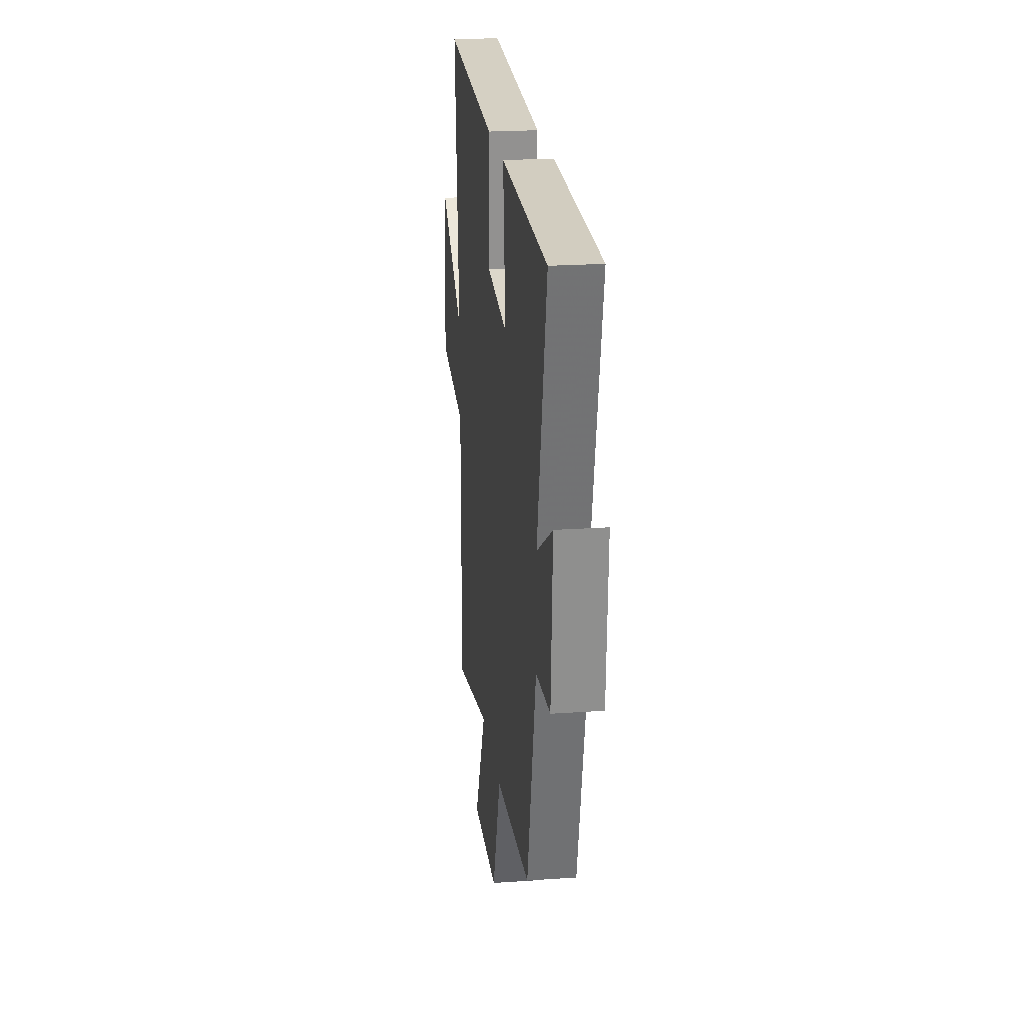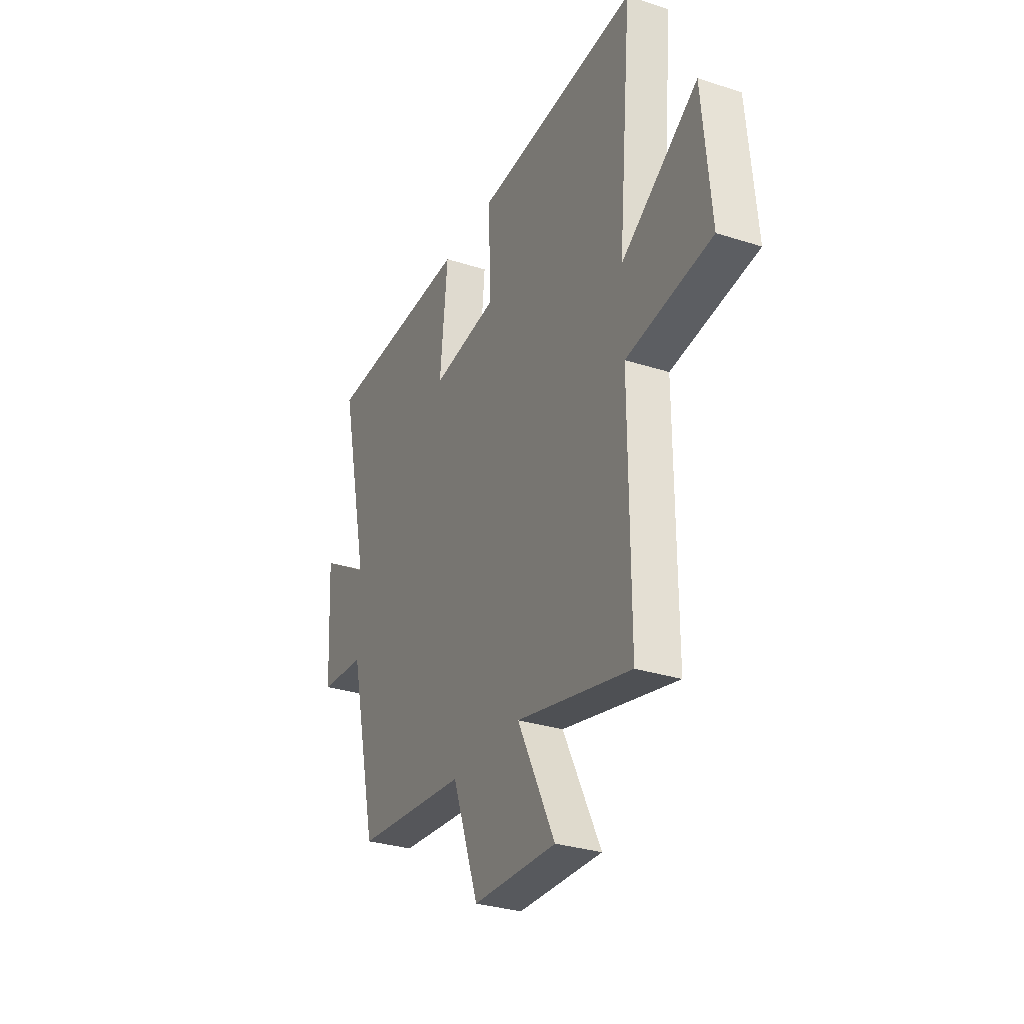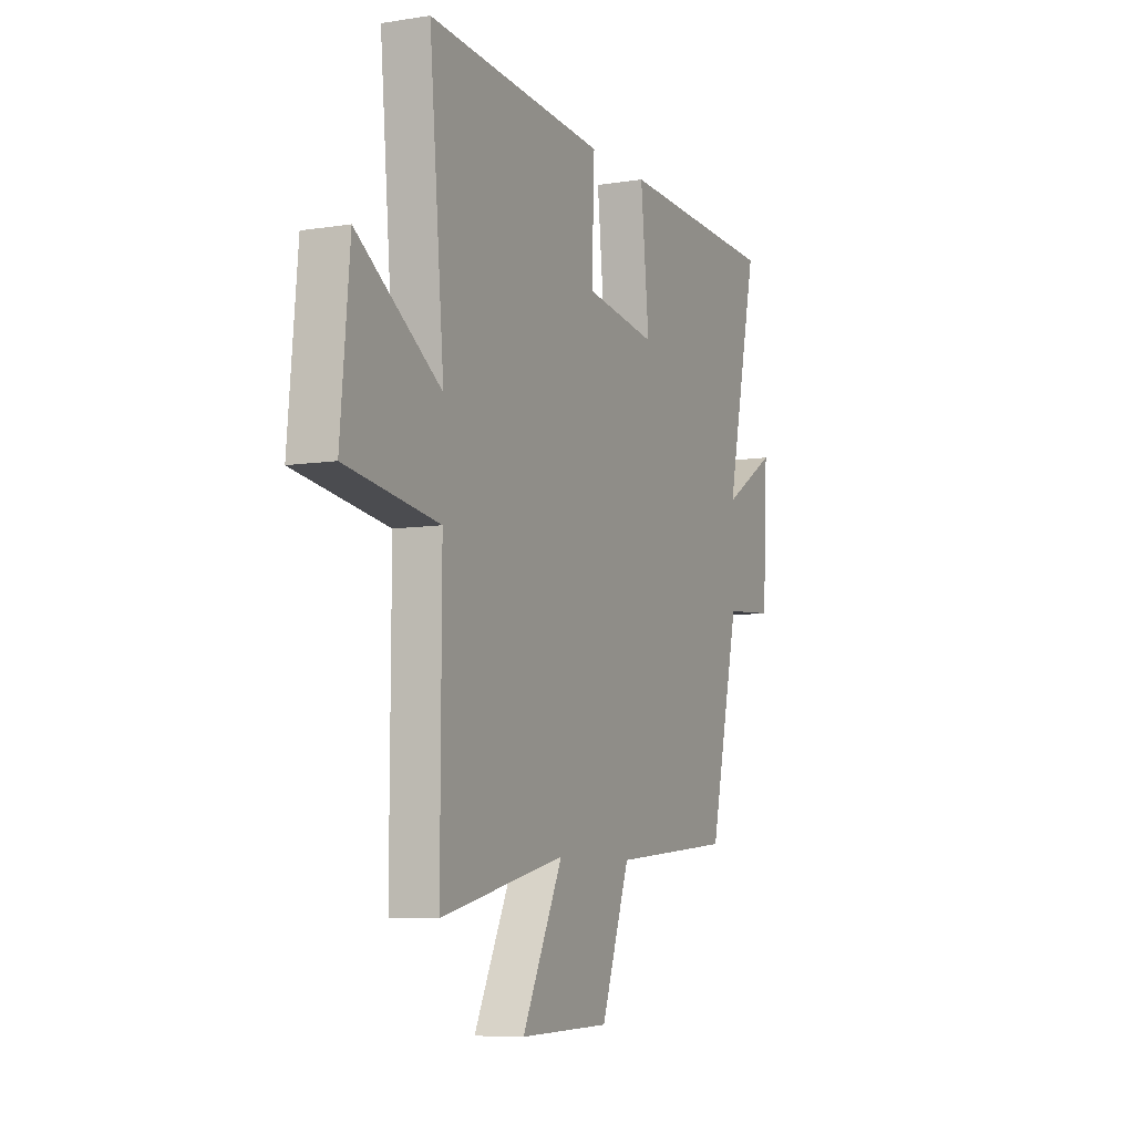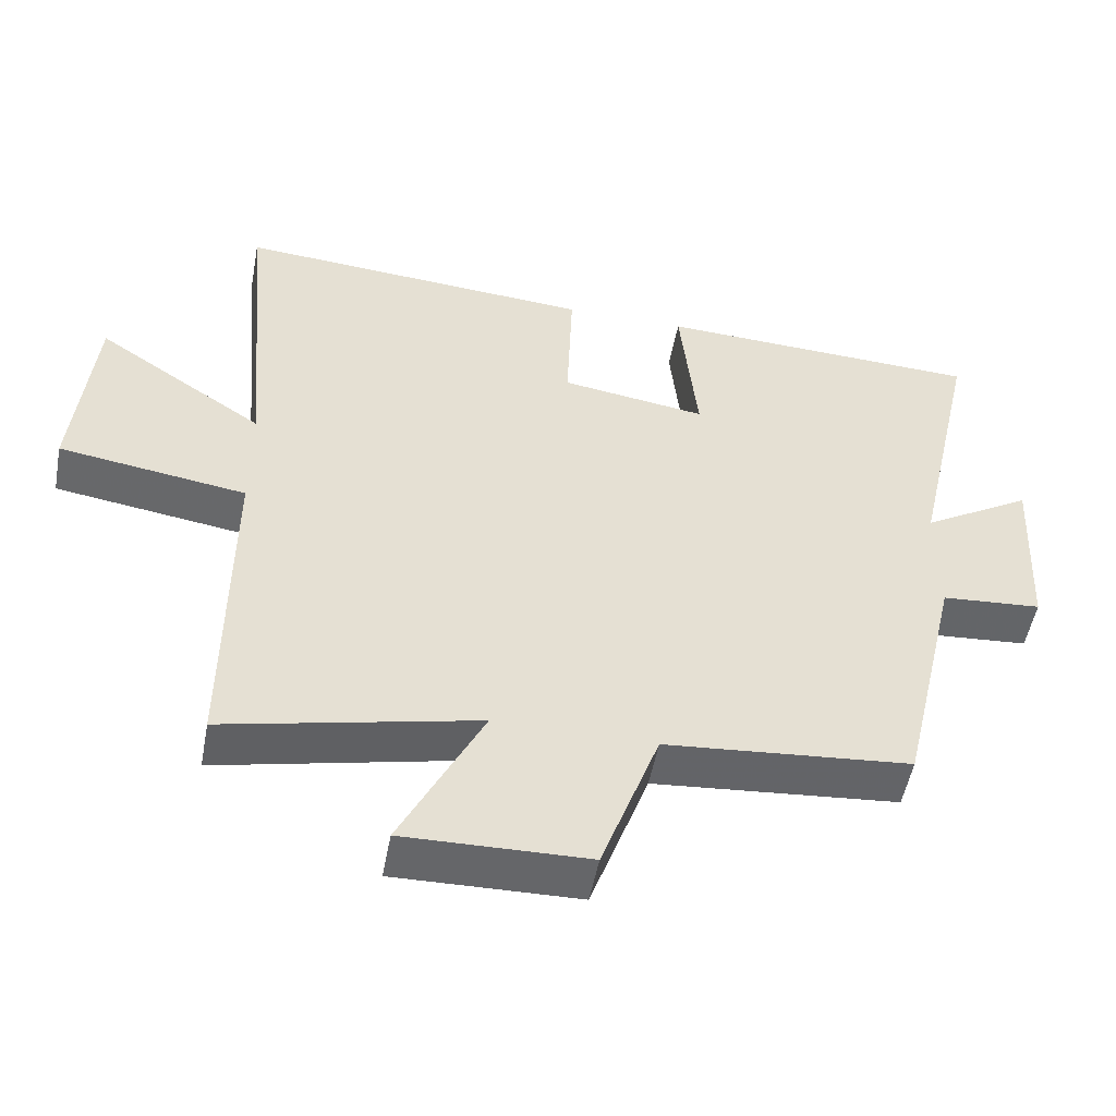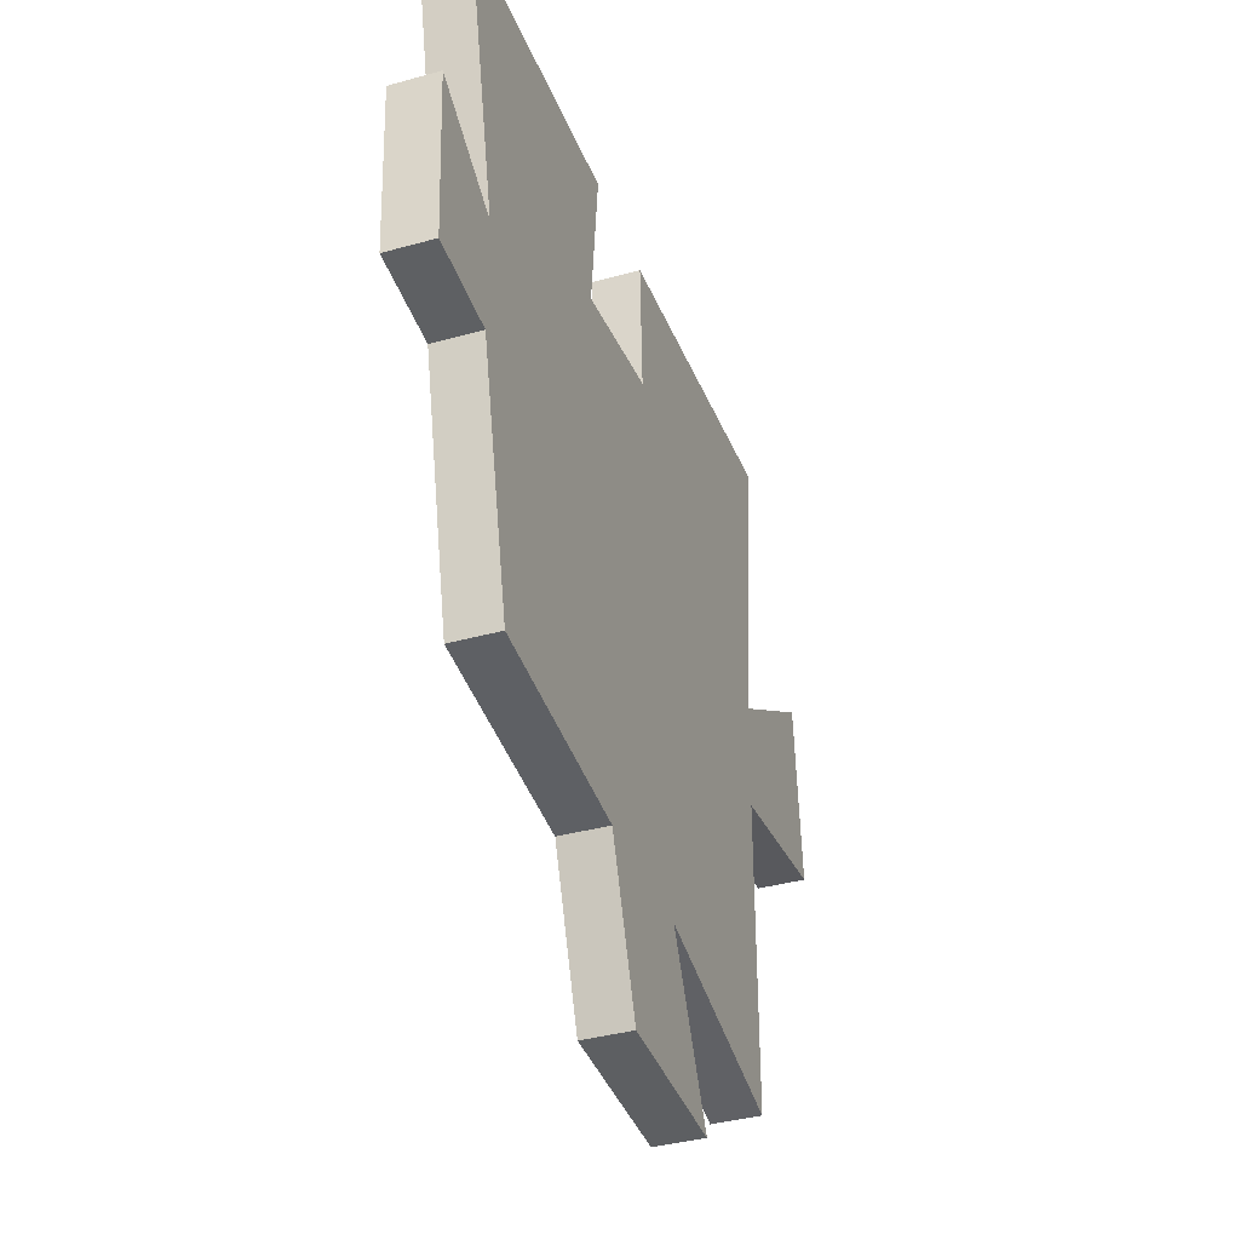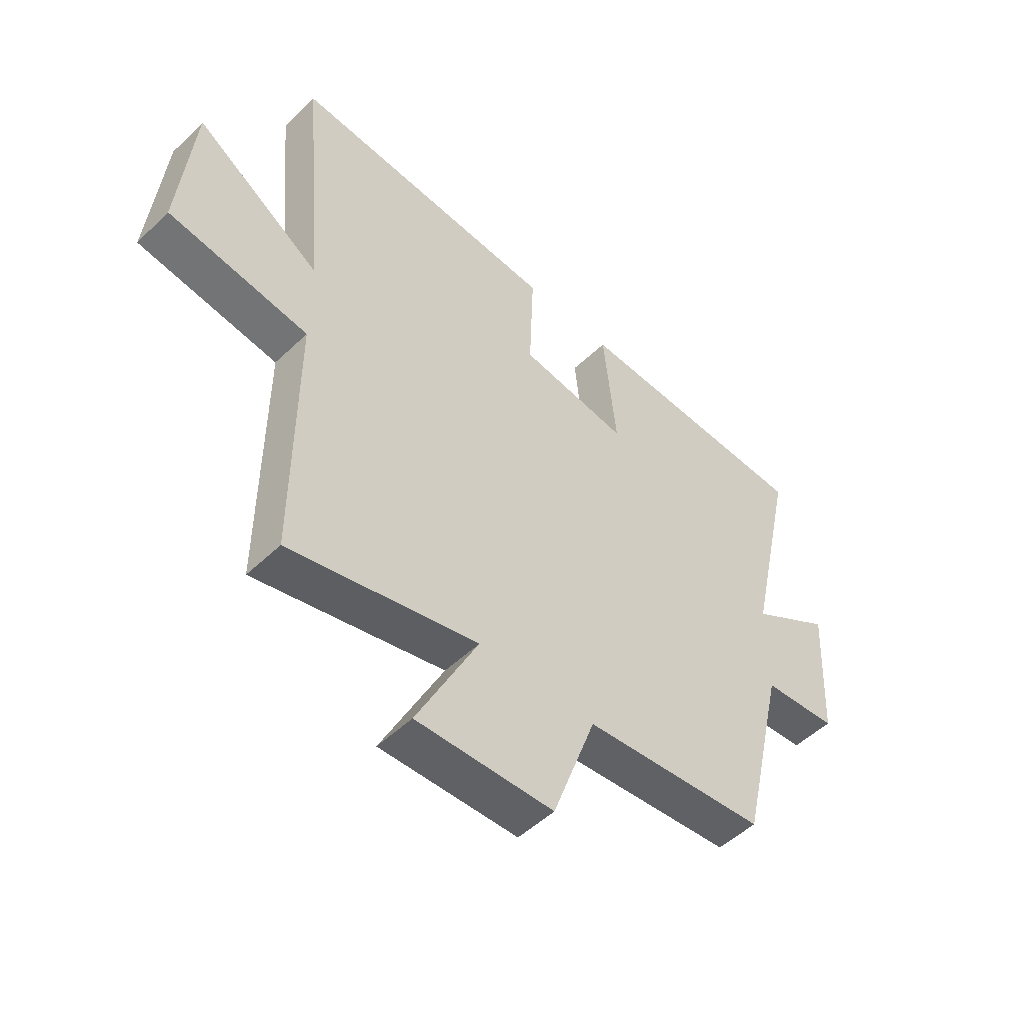
<metadata>
{"format":"obj","ext":"obj","renderer":"f3d","projection":"perspective","resolution":1024,"background":"white","views":[{"elev":22.1,"azim":-96.9,"up":"+Z"},{"elev":-30.6,"azim":65.1,"up":"+Z"},{"elev":-7.5,"azim":114.5,"up":"+Z"},{"elev":-51.9,"azim":169.4,"up":"+Z"},{"elev":-38.2,"azim":-70.6,"up":"+Z"},{"elev":-51.0,"azim":136.1,"up":"+Z"}]}
</metadata>
<code>
v 0.542 0.07 0.536
v 0.5 0.07 0.065
v 0.736 0.07 0.222
v 0.762 0.07 -0.062
v 0.5 0.07 -0.101
v 0.502 0.07 -0.58
v 0.15 0.07 -0.5
v 0.265 0.07 -0.731
v 0.009 0.07 -0.725
v -0.072 0.07 -0.5
v -0.415 0.07 -0.469
v -0.5 0.07 -0.103
v -0.64 0.07 -0.092
v -0.654 0.07 0.166
v -0.5 0.07 0.073
v -0.591 0.07 0.482
v -0.134 0.07 0.5
v -0.158 0.07 0.263
v 0.046 0.07 0.293
v 0.038 0.07 0.5
v 0.542 0 0.536
v 0.5 0 0.065
v 0.736 0 0.222
v 0.762 0 -0.062
v 0.5 0 -0.101
v 0.502 0 -0.58
v 0.15 0 -0.5
v 0.265 0 -0.731
v 0.009 0 -0.725
v -0.072 0 -0.5
v -0.415 0 -0.469
v -0.5 0 -0.103
v -0.64 0 -0.092
v -0.654 0 0.166
v -0.5 0 0.073
v -0.591 0 0.482
v -0.134 0 0.5
v -0.158 0 0.263
v 0.046 0 0.293
v 0.038 0 0.5
f 19 20 1 2
f 18 19 2
f 15 16 17 18
f 15 18 2
f 12 13 14 15
f 12 15 2
f 11 12 2
f 10 11 2
f 7 8 9 10
f 7 10 2 3
f 5 6 7
f 5 7 3
f 3 4 5
f 22 21 40 39
f 22 39 38
f 38 37 36 35
f 22 38 35
f 35 34 33 32
f 22 35 32
f 22 32 31
f 22 31 30
f 30 29 28 27
f 23 22 30 27
f 27 26 25
f 23 27 25
f 25 24 23
f 1 21 22 2
f 2 22 23 3
f 3 23 24 4
f 4 24 25 5
f 5 25 26 6
f 6 26 27 7
f 7 27 28 8
f 8 28 29 9
f 9 29 30 10
f 10 30 31 11
f 11 31 32 12
f 12 32 33 13
f 13 33 34 14
f 14 34 35 15
f 15 35 36 16
f 16 36 37 17
f 17 37 38 18
f 18 38 39 19
f 19 39 40 20
f 20 40 21 1

</code>
